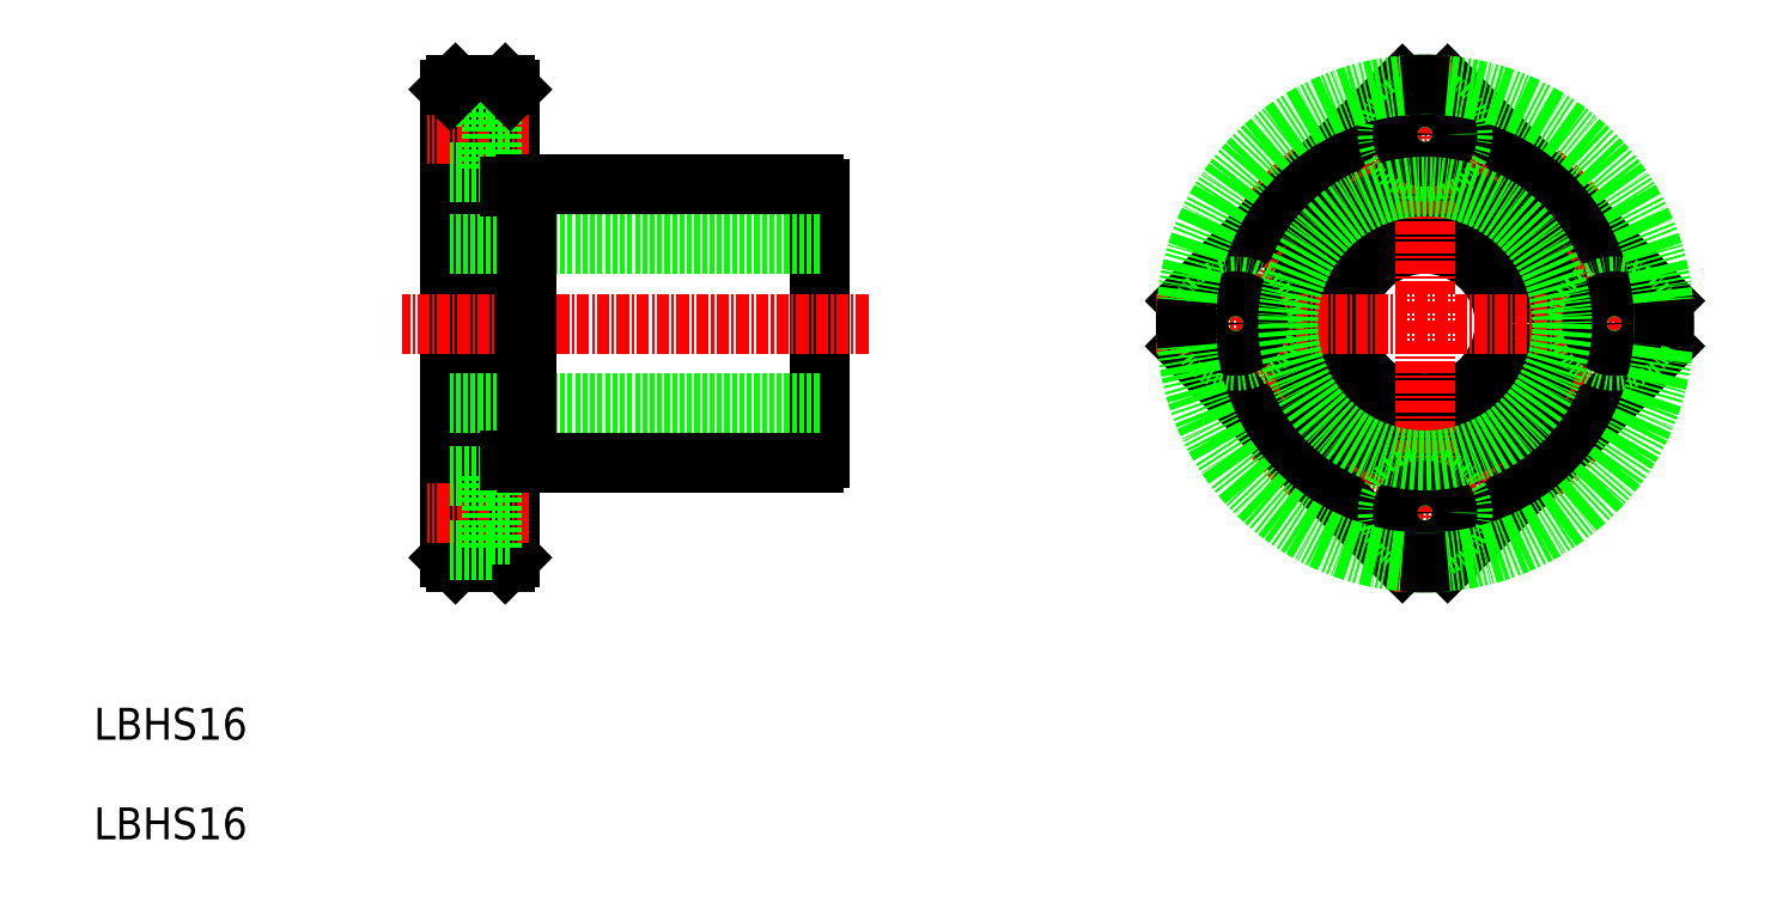
<metadata>
{"format":"dxf","ext":"dxf","renderer":"ezdxf+matplotlib","layout":"modelspace","background":"white","min_lineweight":24,"dpi":150}
</metadata>
<code>
0
SECTION
2
ENTITIES
0
LINE
8
0
10
206.6
20
151.2
30
0
11
206.6
21
198.2
31
0
0
LINE
8
0
10
212.6
20
151.2
30
0
11
212.6
21
198.2
31
0
0
LINE
8
0
10
243.6
20
161.2
30
0
11
243.6
21
188.1
31
0
0
LINE
8
0
10
243.6
20
166.7
30
0
11
206.6
21
166.7
31
0
0
LINE
8
0
10
214.2
20
160.7
30
0
11
243.1
21
160.7
31
0
0
LINE
8
0
10
212.1
20
150.7
30
0
11
207.1
21
150.7
31
0
0
LINE
8
0
10
207.1
20
150.7
30
0
11
206.6
21
151.2
31
0
0
LINE
8
0
10
212.1
20
150.7
30
0
11
212.6
21
151.2
31
0
0
LINE
8
CENTER
10
214.6
20
155.7
30
0
11
204.3
21
155.7
31
0
0
LINE
8
0
10
220
20
160.7
30
0
11
220
21
160.7
31
0
0
LINE
8
0
10
227.4
20
160.7
30
0
11
227.4
21
160.7
31
0
0
LINE
8
CENTER
10
248.6
20
174.7
30
0
11
201.7
21
174.7
31
0
0
LINE
8
0
10
243.6
20
182.7
30
0
11
206.6
21
182.7
31
0
0
LINE
8
0
10
214.2
20
188.7
30
0
11
243.1
21
188.7
31
0
0
LINE
8
CENTER
10
214.6
20
193.7
30
0
11
204.3
21
193.7
31
0
0
LINE
8
0
10
212.6
20
195.9
30
0
11
210.7
21
195.9
31
0
0
LINE
8
0
10
212.6
20
191.4
30
0
11
210.7
21
191.4
31
0
0
LINE
8
0
10
212.1
20
198.7
30
0
11
207.1
21
198.7
31
0
0
LINE
8
0
10
210.7
20
197.4
30
0
11
210.7
21
189.9
31
0
0
LINE
8
0
10
210.7
20
189.9
30
0
11
206.6
21
189.9
31
0
0
LINE
8
0
10
210.7
20
197.4
30
0
11
206.6
21
197.4
31
0
0
LINE
8
0
10
207.1
20
198.7
30
0
11
206.6
21
198.2
31
0
0
LINE
8
0
10
212.1
20
198.7
30
0
11
212.6
21
198.2
31
0
0
CIRCLE
8
0
10
304.4
20
174.7
30
0
40
8
0
CIRCLE
8
0
10
304.4
20
174.7
30
0
40
14
0
CIRCLE
8
CENTER
10
304.4
20
174.7
30
0
40
19
0
LINE
8
0
10
302.1
20
198.6
30
0
11
280.5
21
176.9
31
0
0
LINE
8
0
10
302.1
20
150.8
30
0
11
280.5
21
172.4
31
0
0
LINE
8
CENTER
10
277.4
20
174.7
30
0
11
331.4
21
174.7
31
0
0
CIRCLE
8
0
10
285.4
20
174.7
30
0
40
3.75
0
CIRCLE
8
0
10
285.4
20
174.7
30
0
40
2.25
0
LINE
8
0
10
328.3
20
176.9
30
0
11
306.7
21
198.6
31
0
0
LINE
8
CENTER
10
304.4
20
147.7
30
0
11
304.4
21
201.7
31
0
0
LINE
8
0
10
328.3
20
172.4
30
0
11
306.7
21
150.8
31
0
0
CIRCLE
8
0
10
304.4
20
155.7
30
0
40
3.75
0
CIRCLE
8
0
10
304.4
20
155.7
30
0
40
2.25
0
CIRCLE
8
0
10
323.4
20
174.7
30
0
40
3.75
0
CIRCLE
8
0
10
323.4
20
174.7
30
0
40
2.25
0
CIRCLE
8
0
10
304.4
20
193.7
30
0
40
3.75
0
CIRCLE
8
0
10
304.4
20
193.7
30
0
40
2.25
0
LINE
8
0
10
210.7
20
159.4
30
0
11
210.7
21
151.9
31
0
0
LINE
8
0
10
212.6
20
153.4
30
0
11
210.7
21
153.4
31
0
0
LINE
8
0
10
210.7
20
151.9
30
0
11
206.6
21
151.9
31
0
0
LINE
8
0
10
212.6
20
157.9
30
0
11
210.7
21
157.9
31
0
0
LINE
8
0
10
210.7
20
159.4
30
0
11
206.6
21
159.4
31
0
0
ARC
8
0
10
242.5
20
161.8
30
0
40
1.3
50
297.8
51
332.2
0
LINE
8
0
10
214.2
20
160.7
30
0
11
214.2
21
188.7
31
0
0
LINE
8
0
10
212.6
20
160.9
30
0
11
214.2
21
160.9
31
0
0
LINE
8
0
10
212.6
20
188.4
30
0
11
214.2
21
188.4
31
0
0
ARC
8
0
10
242.5
20
187.5
30
0
40
1.3
50
27.8
51
62.2
0
CIRCLE
8
0
10
304.4
20
174.7
30
0
40
24
0
ARC
8
0
10
304.4
20
174.7
30
0
40
24
50
354.6
51
5.429
0
ARC
8
0
10
304.4
20
174.7
30
0
40
24
50
84.57
51
95.43
0
ARC
8
0
10
304.4
20
174.7
30
0
40
24
50
174.6
51
185.4
0
ARC
8
0
10
304.4
20
174.7
30
0
40
24
50
264.6
51
275.4
0
CIRCLE
8
0
10
304.4
20
174.7
30
0
40
13.75
0
TEXT
8
0
10
170.8
20
122.9
30
0
40
3.2
1
LBHS16
0
TEXT
8
0
10
170.8
20
132.9
30
0
40
3.2
1
LBHS16
0
ENDSEC
0
EOF

</code>
